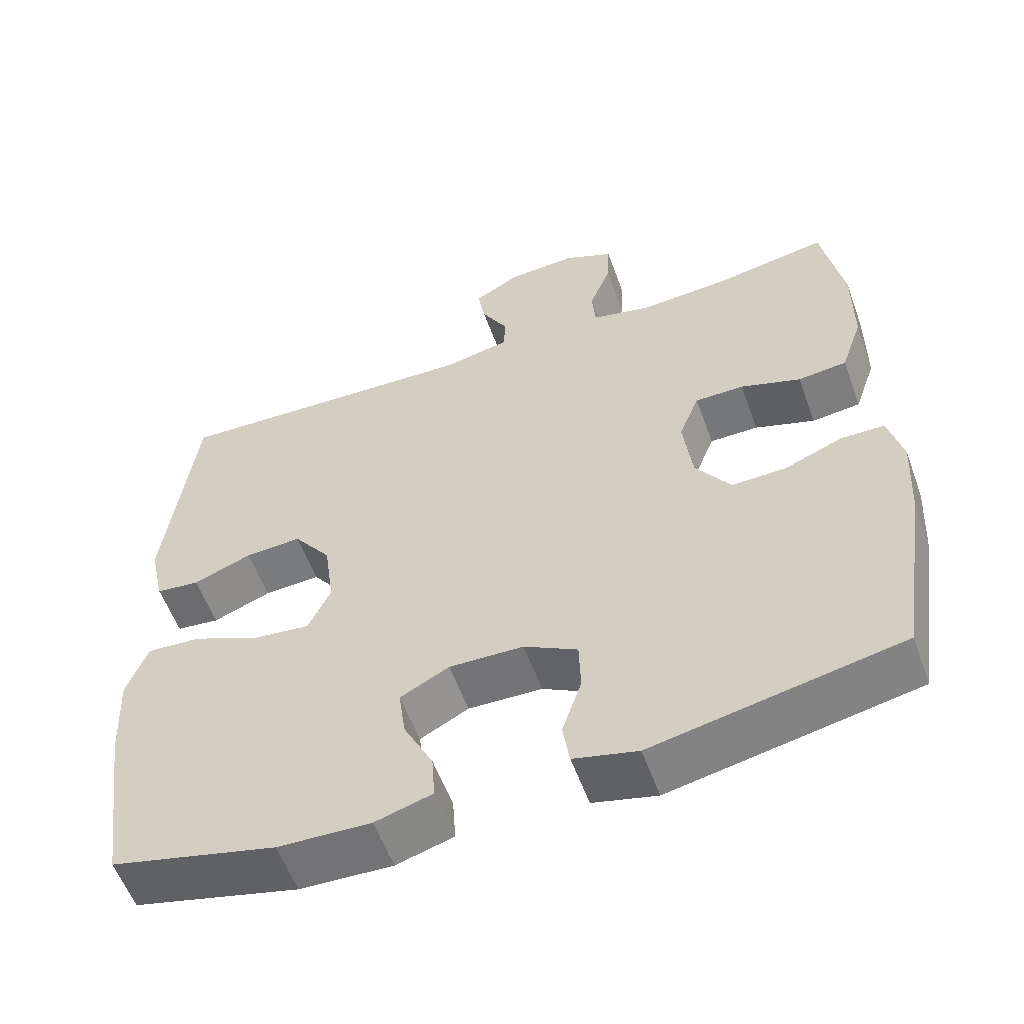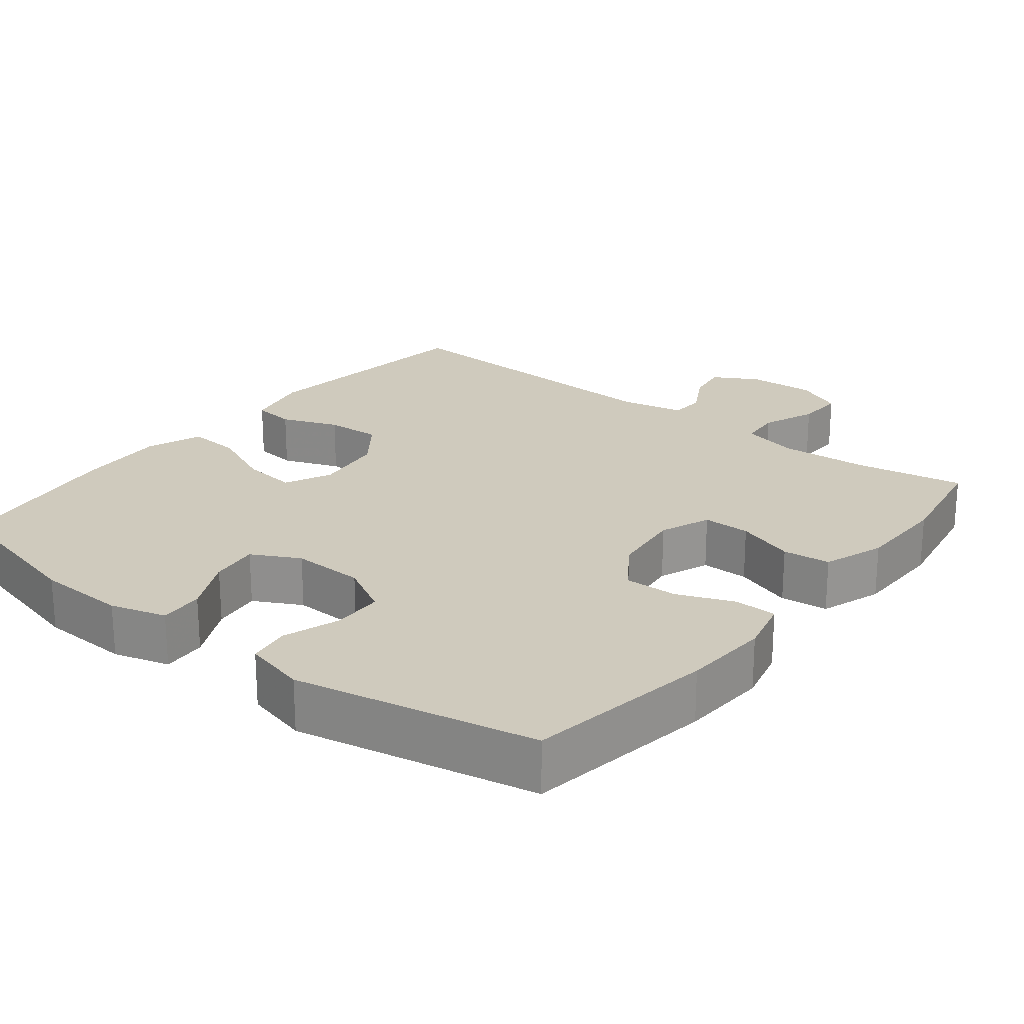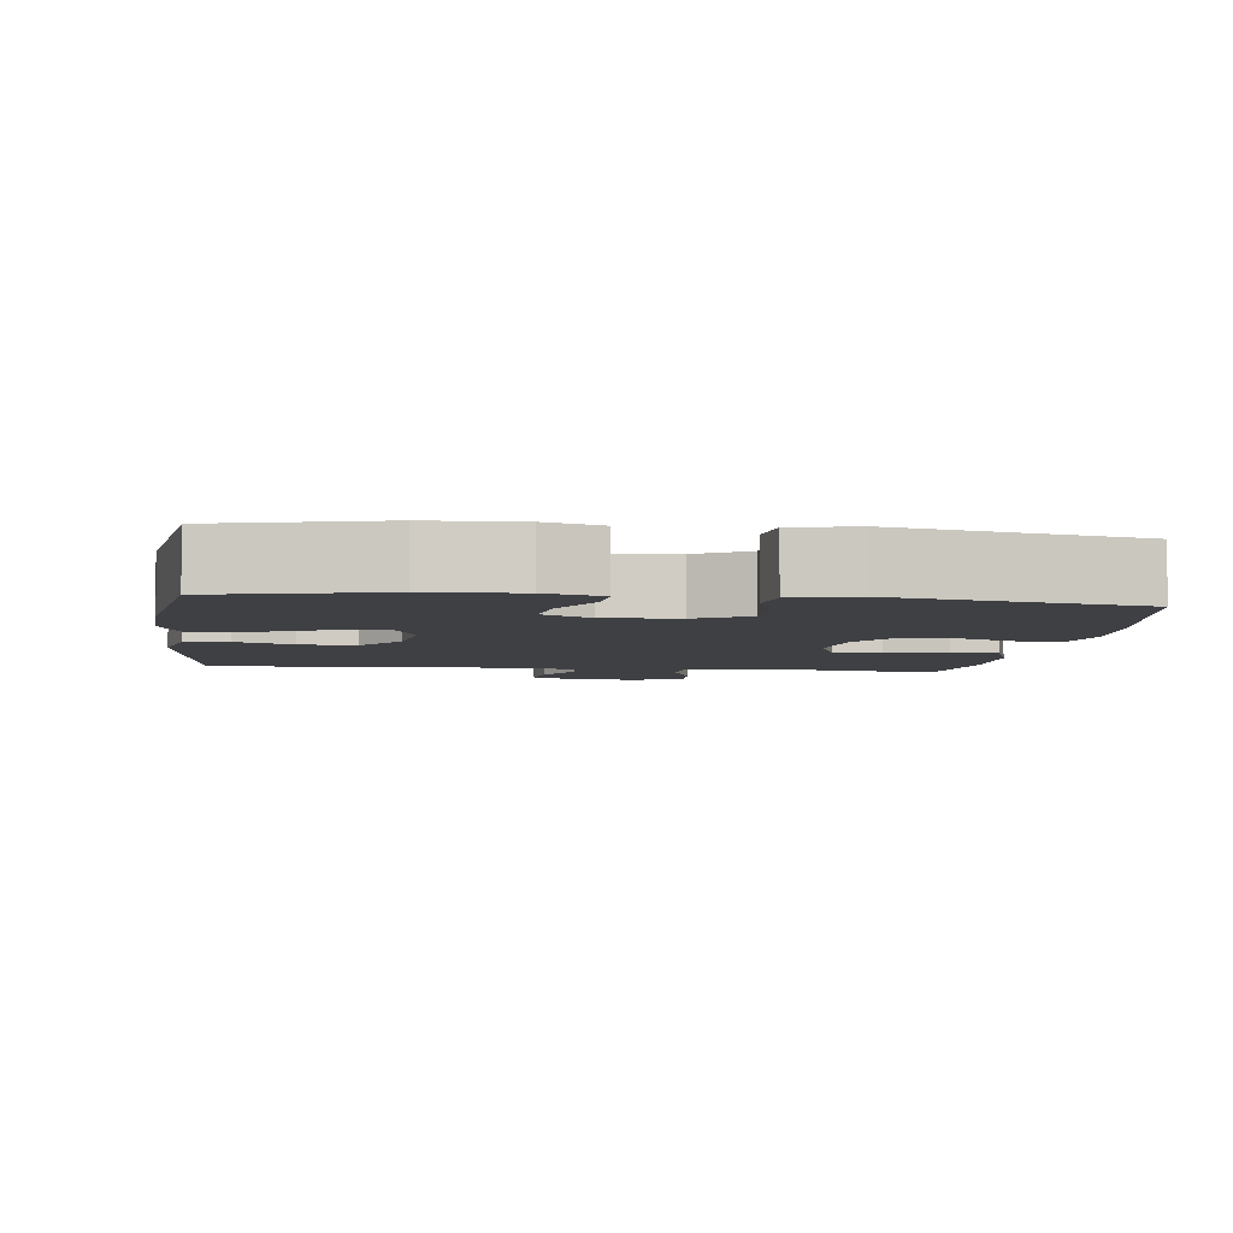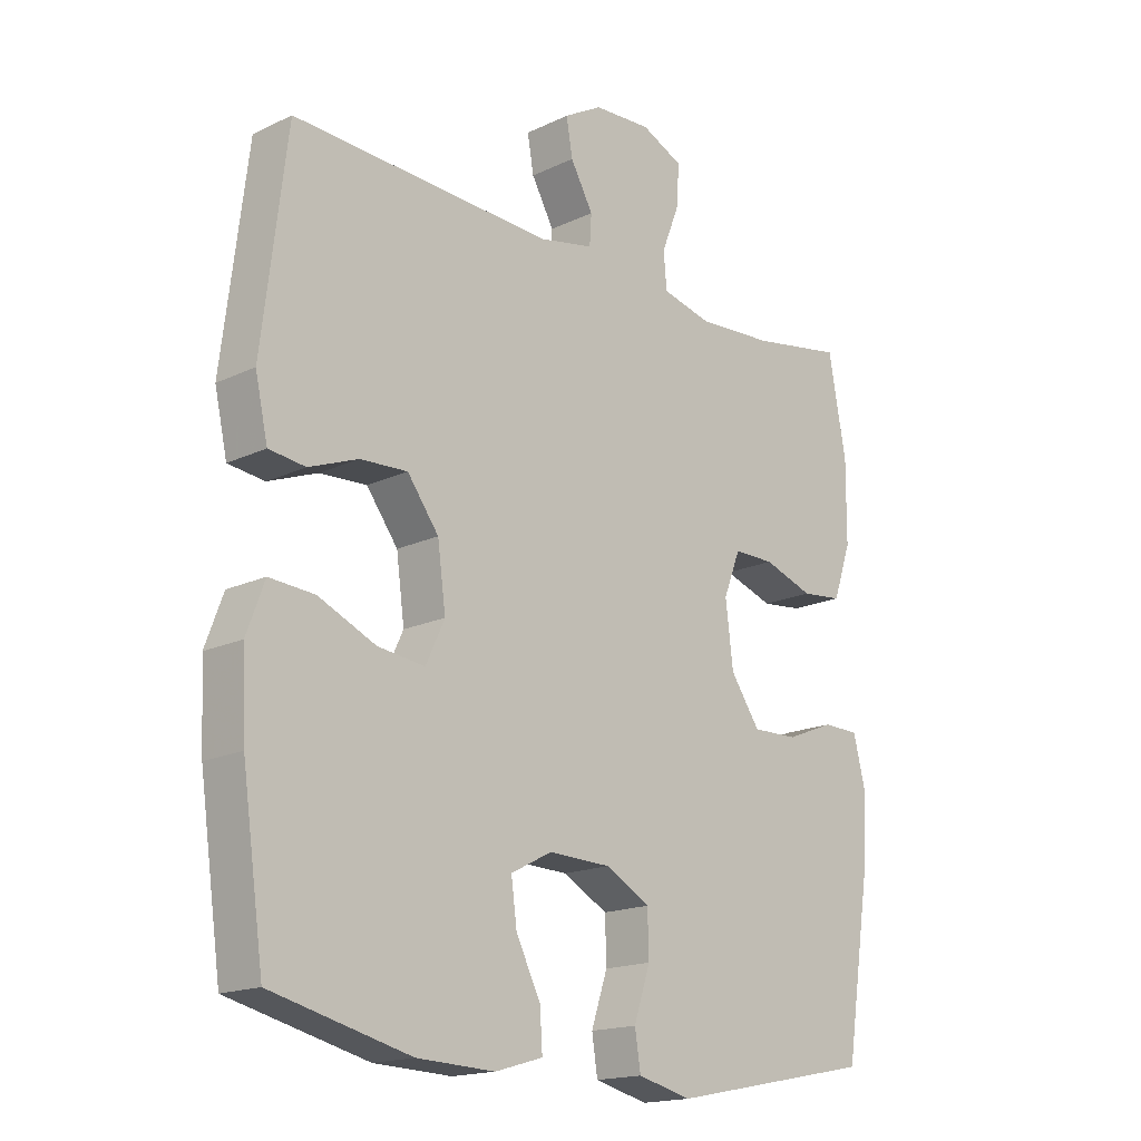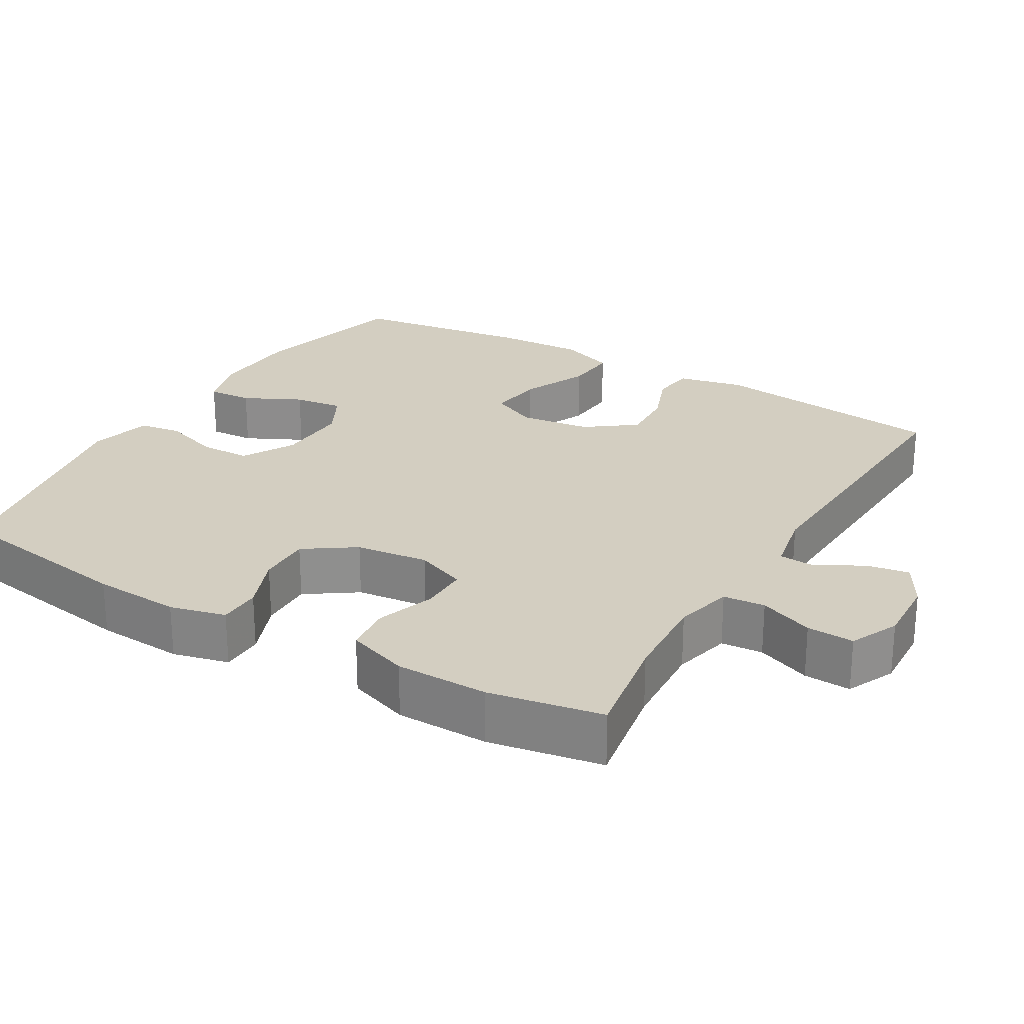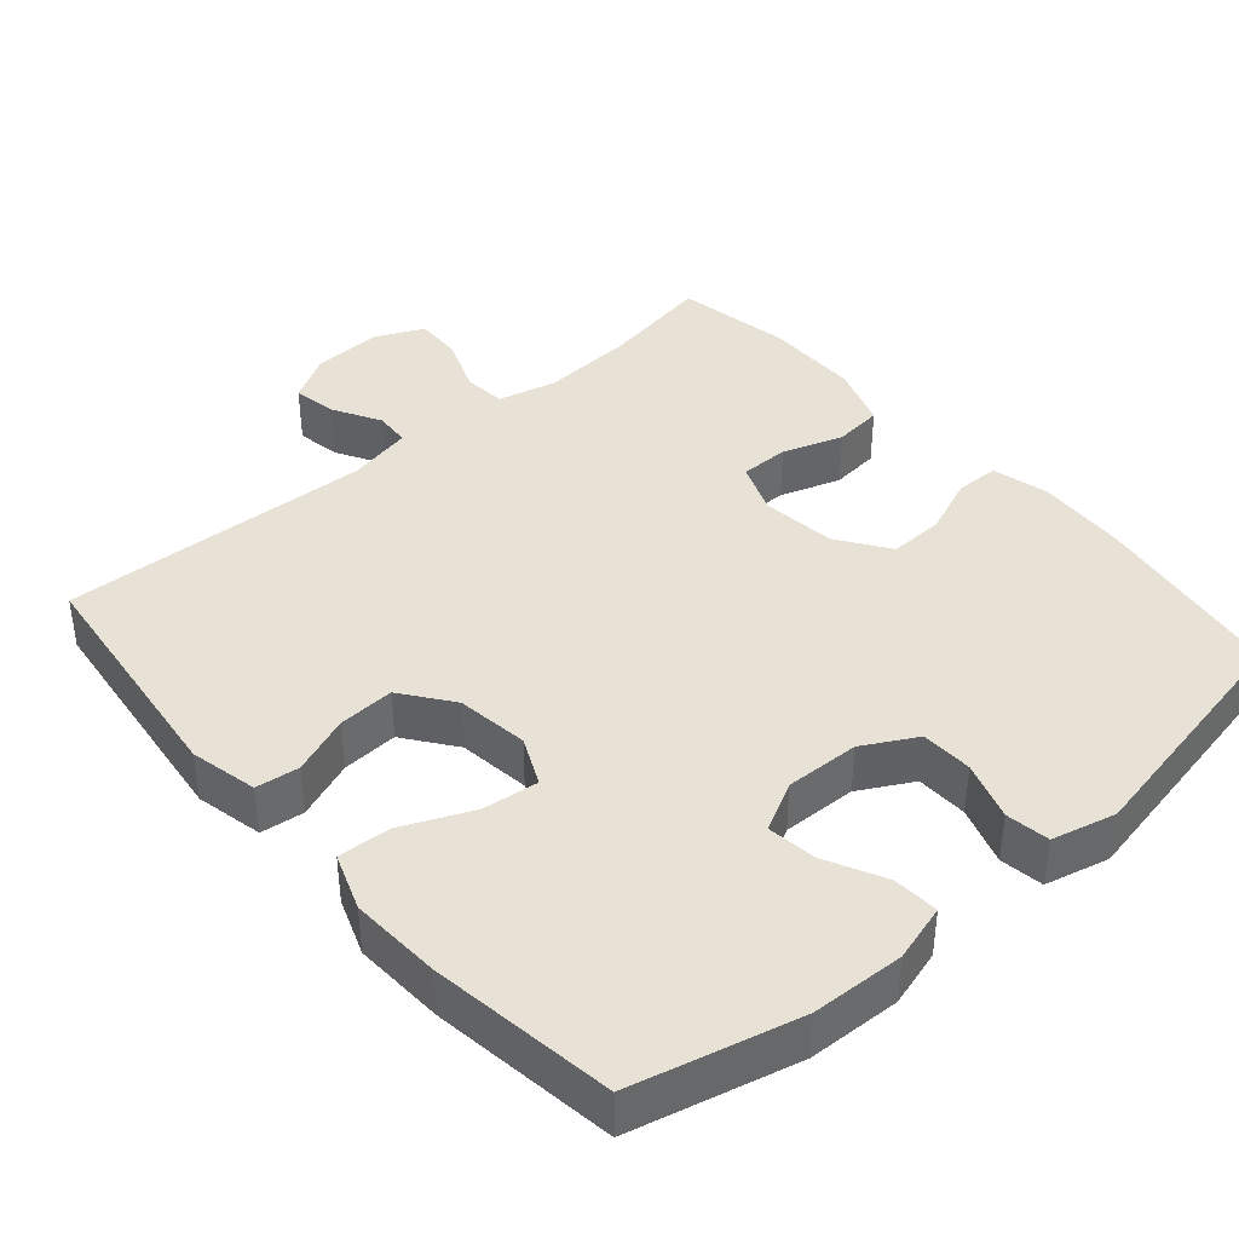
<metadata>
{"format":"obj","ext":"obj","renderer":"f3d","projection":"perspective","resolution":1024,"background":"white","views":[{"elev":-57.0,"azim":-160.1,"up":"+Z"},{"elev":22.8,"azim":-141.6,"up":"+Y"},{"elev":-5.1,"azim":172.7,"up":"+Y"},{"elev":-17.2,"azim":133.4,"up":"+Z"},{"elev":25.1,"azim":-59.3,"up":"+Y"},{"elev":40.2,"azim":139.1,"up":"+Y"}]}
</metadata>
<code>
v -0.5 0.07 -0.5
v -0.54 0.07 -0.243
v -0.547 0.07 -0.124
v -0.528 0.07 -0.048
v -0.47 0.07 -0.047
v -0.393 0.07 -0.078
v -0.32 0.07 -0.08
v -0.273 0.07 -0.012
v -0.261 0.07 0.087
v -0.288 0.07 0.156
v -0.353 0.07 0.156
v -0.433 0.07 0.129
v -0.498 0.07 0.136
v -0.527 0.07 0.22
v -0.528 0.07 0.346
v -0.5 0.07 0.5
v -0.352 0.07 0.474
v -0.23 0.07 0.466
v -0.151 0.07 0.485
v -0.146 0.07 0.542
v -0.175 0.07 0.616
v -0.178 0.07 0.68
v -0.112 0.07 0.71
v -0.02 0.07 0.705
v 0.041 0.07 0.67
v 0.031 0.07 0.612
v -0.005 0.07 0.548
v -0.002 0.07 0.5
v 0.085 0.07 0.482
v 0.5 0.07 0.5
v 0.539 0.07 0.178
v 0.519 0.07 0.088
v 0.461 0.07 0.081
v 0.383 0.07 0.111
v 0.308 0.07 0.115
v 0.258 0.07 0.048
v 0.245 0.07 -0.048
v 0.275 0.07 -0.112
v 0.35 0.07 -0.103
v 0.441 0.07 -0.063
v 0.513 0.07 -0.058
v 0.541 0.07 -0.134
v 0.535 0.07 -0.255
v 0.5 0.07 -0.5
v 0.28 0.07 -0.554
v 0.157 0.07 -0.559
v 0.081 0.07 -0.537
v 0.085 0.07 -0.476
v 0.124 0.07 -0.398
v 0.133 0.07 -0.331
v 0.068 0.07 -0.297
v -0.031 0.07 -0.3
v -0.102 0.07 -0.339
v -0.104 0.07 -0.408
v -0.078 0.07 -0.486
v -0.087 0.07 -0.544
v -0.172 0.07 -0.565
v -0.5 0 -0.5
v -0.54 0 -0.243
v -0.547 0 -0.124
v -0.528 0 -0.048
v -0.47 0 -0.047
v -0.393 0 -0.078
v -0.32 0 -0.08
v -0.273 0 -0.012
v -0.261 0 0.087
v -0.288 0 0.156
v -0.353 0 0.156
v -0.433 0 0.129
v -0.498 0 0.136
v -0.527 0 0.22
v -0.528 0 0.346
v -0.5 0 0.5
v -0.352 0 0.474
v -0.23 0 0.466
v -0.151 0 0.485
v -0.146 0 0.542
v -0.175 0 0.616
v -0.178 0 0.68
v -0.112 0 0.71
v -0.02 0 0.705
v 0.041 0 0.67
v 0.031 0 0.612
v -0.005 0 0.548
v -0.002 0 0.5
v 0.085 0 0.482
v 0.5 0 0.5
v 0.539 0 0.178
v 0.519 0 0.088
v 0.461 0 0.081
v 0.383 0 0.111
v 0.308 0 0.115
v 0.258 0 0.048
v 0.245 0 -0.048
v 0.275 0 -0.112
v 0.35 0 -0.103
v 0.441 0 -0.063
v 0.513 0 -0.058
v 0.541 0 -0.134
v 0.535 0 -0.255
v 0.5 0 -0.5
v 0.28 0 -0.554
v 0.157 0 -0.559
v 0.081 0 -0.537
v 0.085 0 -0.476
v 0.124 0 -0.398
v 0.133 0 -0.331
v 0.068 0 -0.297
v -0.031 0 -0.3
v -0.102 0 -0.339
v -0.104 0 -0.408
v -0.078 0 -0.486
v -0.087 0 -0.544
v -0.172 0 -0.565
f 4 5 6
f 3 4 6
f 2 3 6
f 1 2 6
f 57 1 6
f 56 57 6
f 55 56 6
f 54 55 6
f 53 54 6 7
f 52 53 7 8
f 51 52 8 9
f 50 51 9 10
f 47 48 49
f 46 47 49
f 45 46 49
f 44 45 49
f 43 44 49
f 42 43 49
f 41 42 49
f 40 41 49
f 39 40 49
f 38 39 49 50
f 37 38 50 10
f 32 33 34
f 31 32 34
f 30 31 34
f 29 30 34
f 28 29 34 35
f 25 26 27
f 24 25 27
f 23 24 27
f 22 23 27
f 21 22 27
f 20 21 27
f 19 20 27 28
f 28 35 36
f 19 28 36
f 18 19 36
f 15 16 17
f 14 15 17
f 13 14 17
f 12 13 17
f 11 12 17
f 10 11 17 18
f 10 18 36 37
f 63 62 61
f 63 61 60
f 63 60 59
f 63 59 58
f 63 58 114
f 63 114 113
f 63 113 112
f 63 112 111
f 64 63 111 110
f 65 64 110 109
f 66 65 109 108
f 67 66 108 107
f 106 105 104
f 106 104 103
f 106 103 102
f 106 102 101
f 106 101 100
f 106 100 99
f 106 99 98
f 106 98 97
f 106 97 96
f 107 106 96 95
f 67 107 95 94
f 91 90 89
f 91 89 88
f 91 88 87
f 91 87 86
f 92 91 86 85
f 84 83 82
f 84 82 81
f 84 81 80
f 84 80 79
f 84 79 78
f 84 78 77
f 85 84 77 76
f 93 92 85
f 93 85 76
f 93 76 75
f 74 73 72
f 74 72 71
f 74 71 70
f 74 70 69
f 74 69 68
f 75 74 68 67
f 94 93 75 67
f 1 58 59 2
f 2 59 60 3
f 3 60 61 4
f 4 61 62 5
f 5 62 63 6
f 6 63 64 7
f 7 64 65 8
f 8 65 66 9
f 9 66 67 10
f 10 67 68 11
f 11 68 69 12
f 12 69 70 13
f 13 70 71 14
f 14 71 72 15
f 15 72 73 16
f 16 73 74 17
f 17 74 75 18
f 18 75 76 19
f 19 76 77 20
f 20 77 78 21
f 21 78 79 22
f 22 79 80 23
f 23 80 81 24
f 24 81 82 25
f 25 82 83 26
f 26 83 84 27
f 27 84 85 28
f 28 85 86 29
f 29 86 87 30
f 30 87 88 31
f 31 88 89 32
f 32 89 90 33
f 33 90 91 34
f 34 91 92 35
f 35 92 93 36
f 36 93 94 37
f 37 94 95 38
f 38 95 96 39
f 39 96 97 40
f 40 97 98 41
f 41 98 99 42
f 42 99 100 43
f 43 100 101 44
f 44 101 102 45
f 45 102 103 46
f 46 103 104 47
f 47 104 105 48
f 48 105 106 49
f 49 106 107 50
f 50 107 108 51
f 51 108 109 52
f 52 109 110 53
f 53 110 111 54
f 54 111 112 55
f 55 112 113 56
f 56 113 114 57
f 57 114 58 1

</code>
